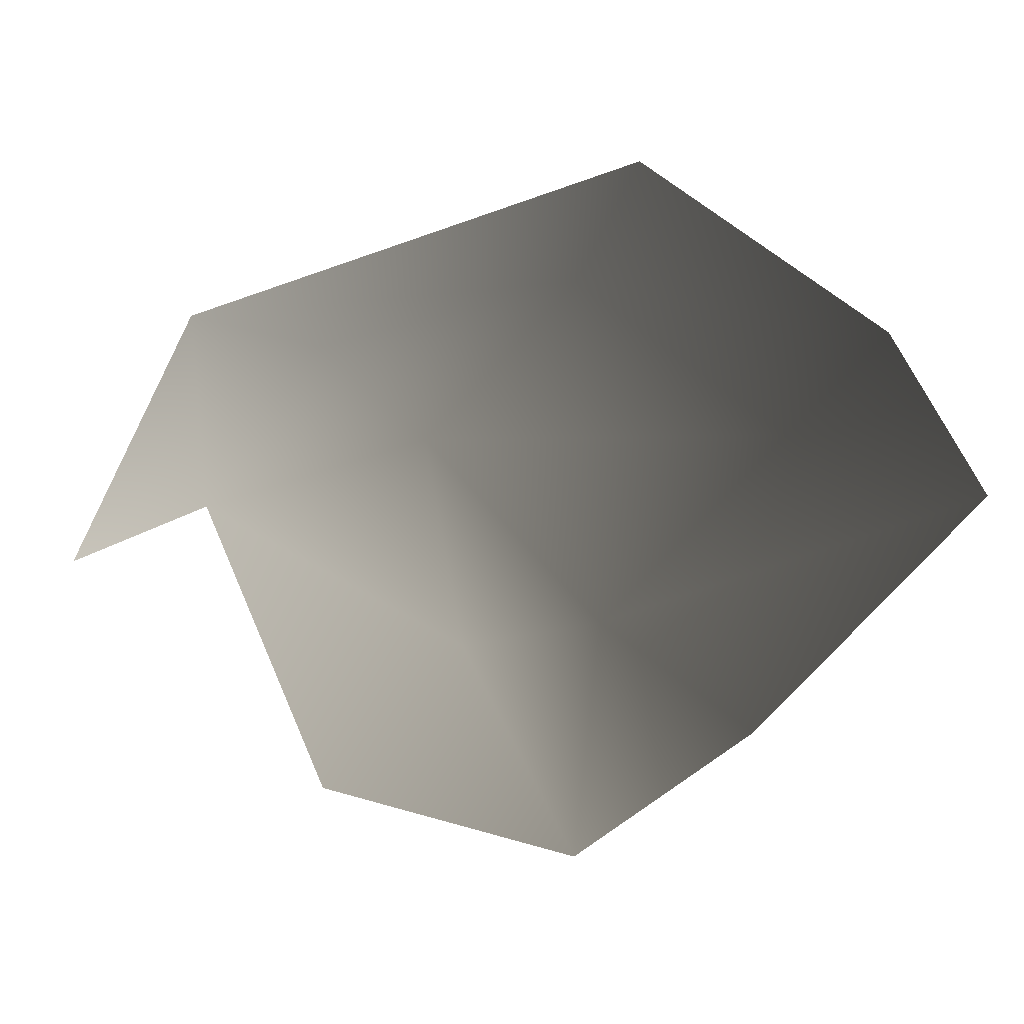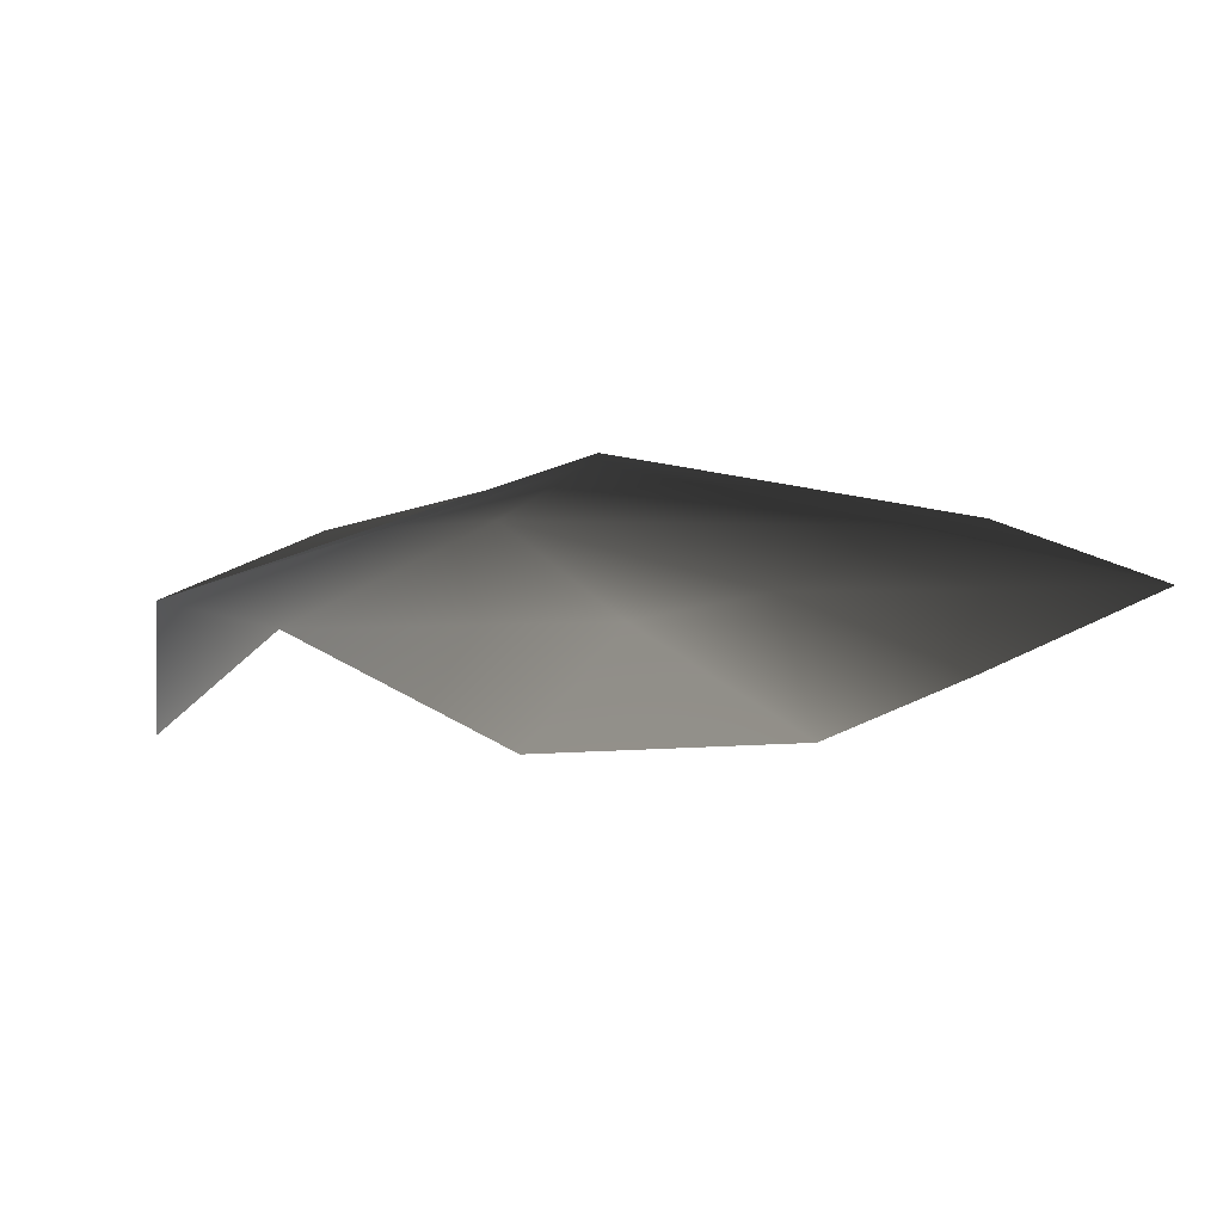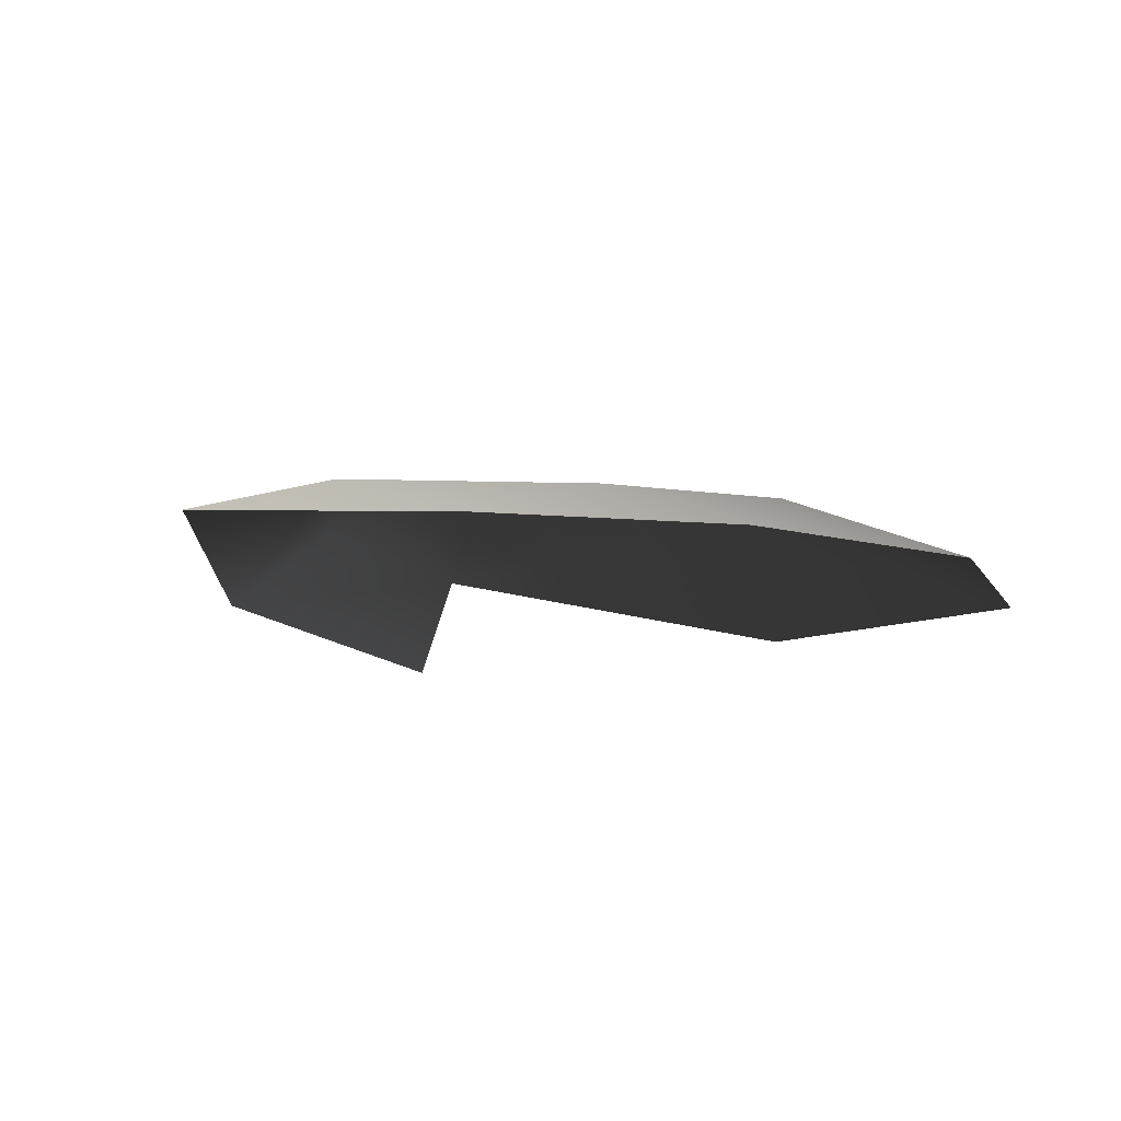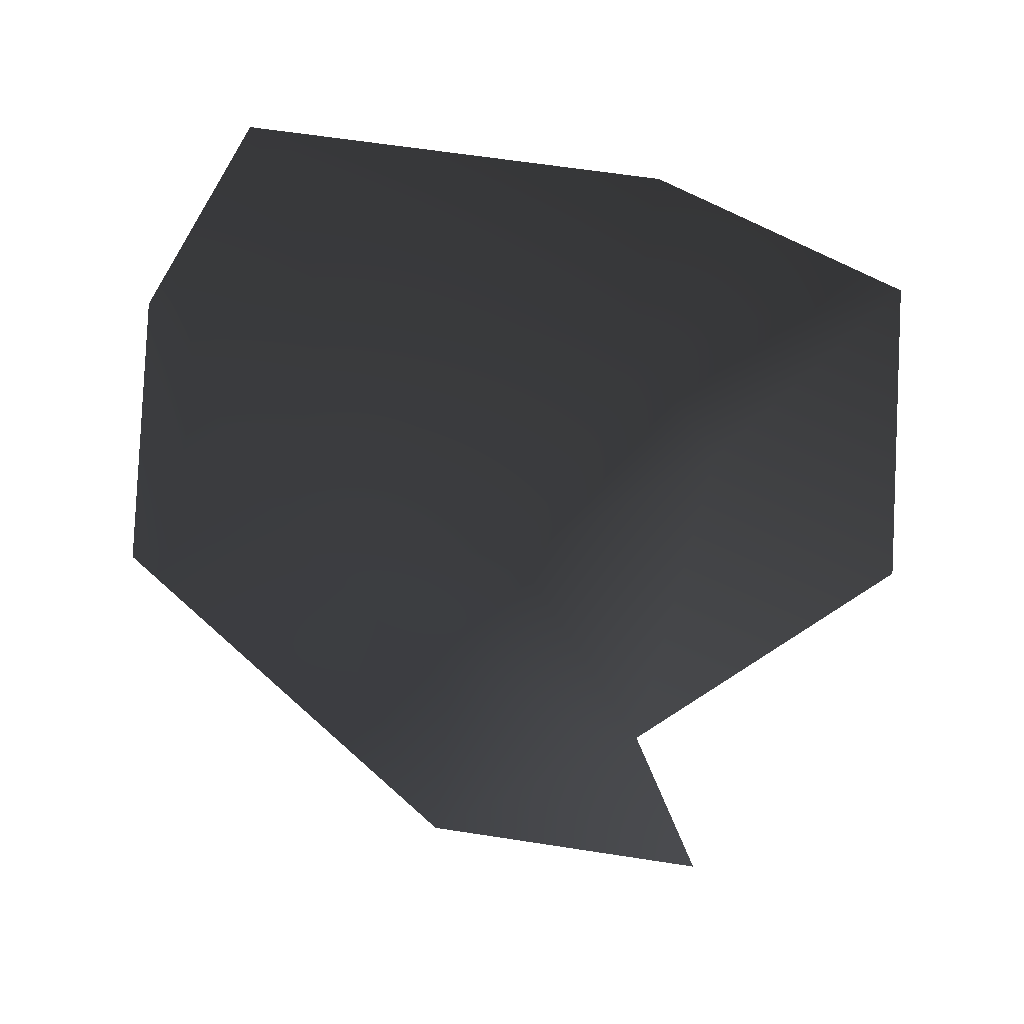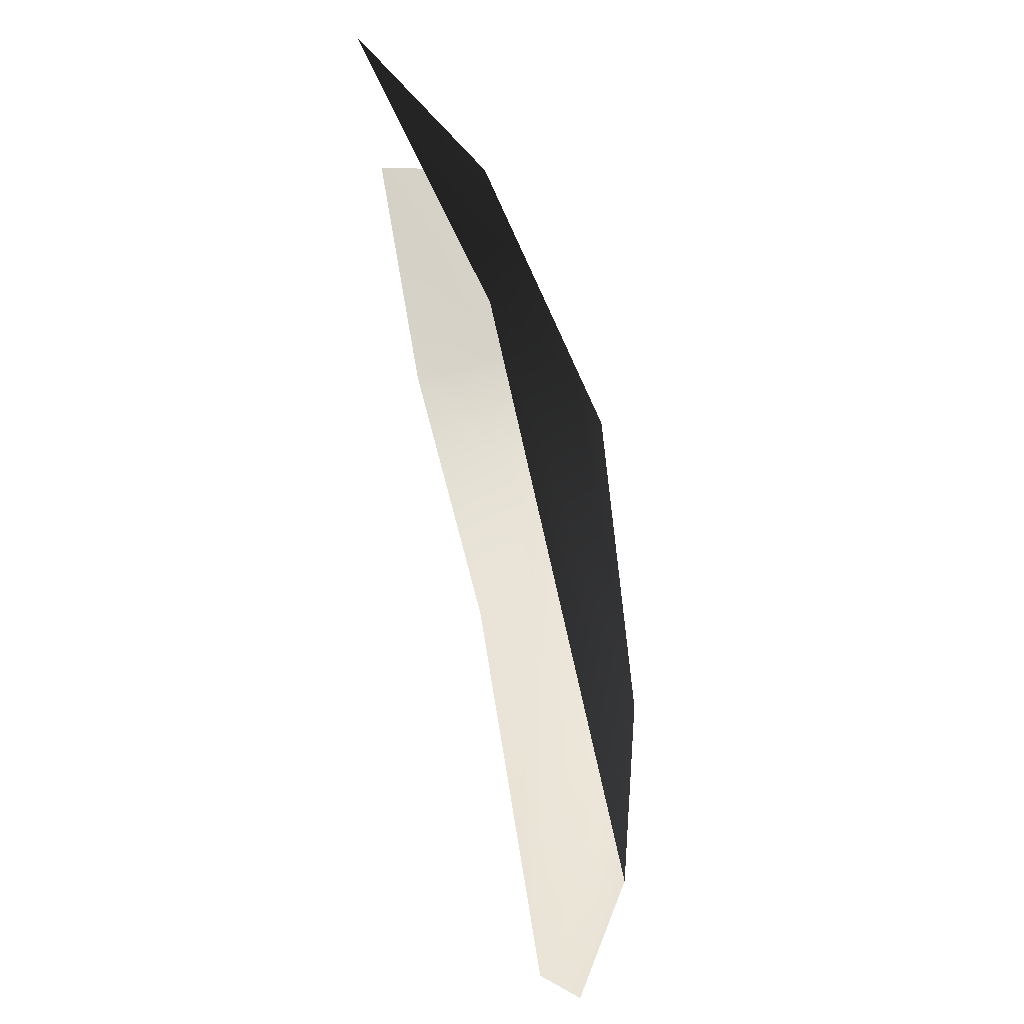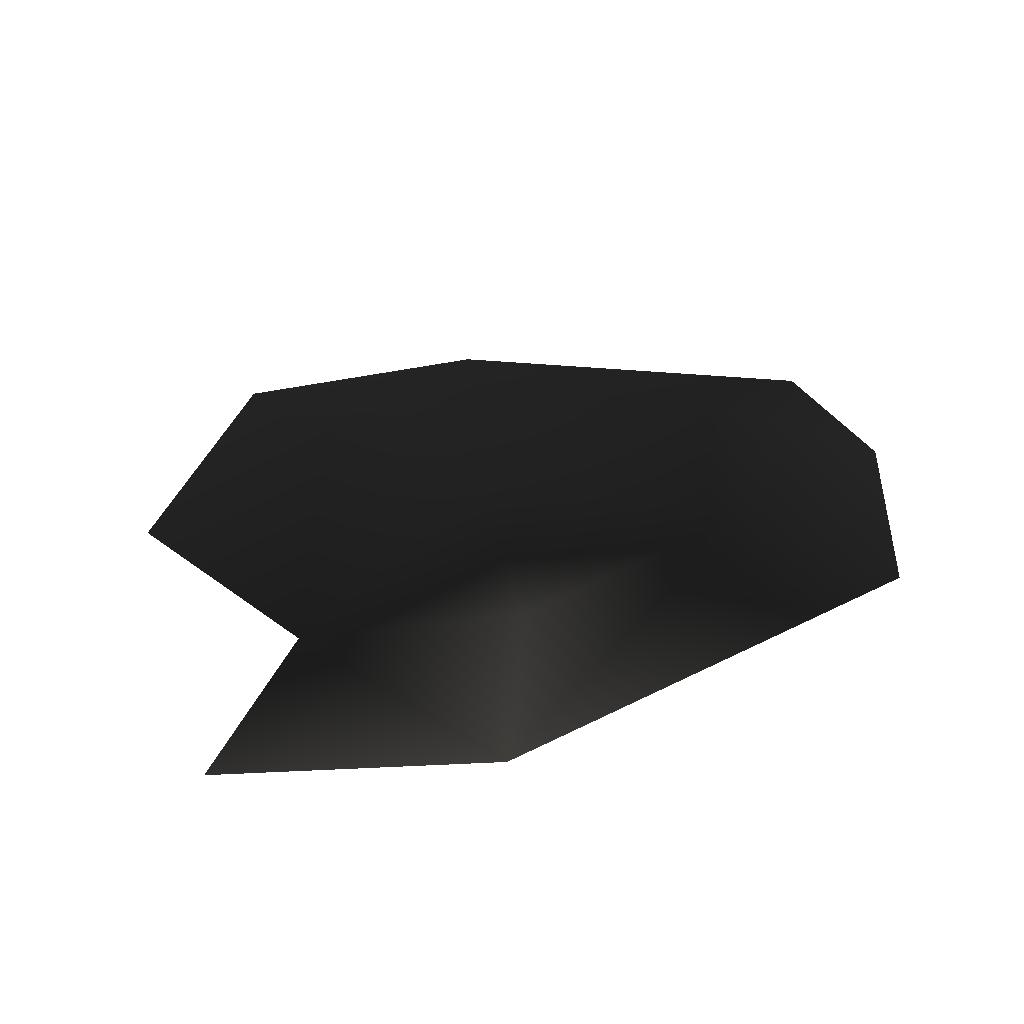
<metadata>
{"format":"obj","ext":"obj","renderer":"f3d","projection":"perspective","resolution":1024,"background":"white","views":[{"elev":-56.1,"azim":58.1,"up":"+Y"},{"elev":-14.2,"azim":76.6,"up":"+Y"},{"elev":-6.5,"azim":126.7,"up":"+Y"},{"elev":-62.3,"azim":173.9,"up":"+Y"},{"elev":60.3,"azim":79.4,"up":"+Z"},{"elev":30.4,"azim":7.0,"up":"+Y"}]}
</metadata>
<code>
v -0.003395 0.0007621 -0.001908
v -0.004221 0.0003306 -0.001615
v -0.004011 0.0004057 -0.002952
v -0.002947 0.0008147 -0.00243
v -0.00322 0.0006048 -0.0004195
v -0.002546 0.000922 -0.001184
v -0.002921 0.0005015 -0.003304
v -0.001196 0.0004485 -0.003364
v -0.001531 0.0007033 -0.002512
v -0.0007876 0.0005185 -0.0025
v -0.001423 0.0008153 -0.001301
v -0.0007289 0.0006278 -0.001165
v -0.002287 0.0007609 -0.0004822
v -0.00228 0.0004571 0.0001171
v -0.003537 0.0002089 3.214e-05
g P_brushwood_01C_(21)_772_31
f 1 3 2
f 1 4 3
f 5 1 2
f 5 6 1
f 6 4 1
f 4 7 3
f 4 8 7
f 4 9 8
f 6 9 4
f 9 10 8
f 10 9 11
f 6 11 9
f 10 11 12
f 5 13 6
f 6 13 11
f 11 14 12
f 11 13 14
f 5 14 13
f 5 15 14

</code>
